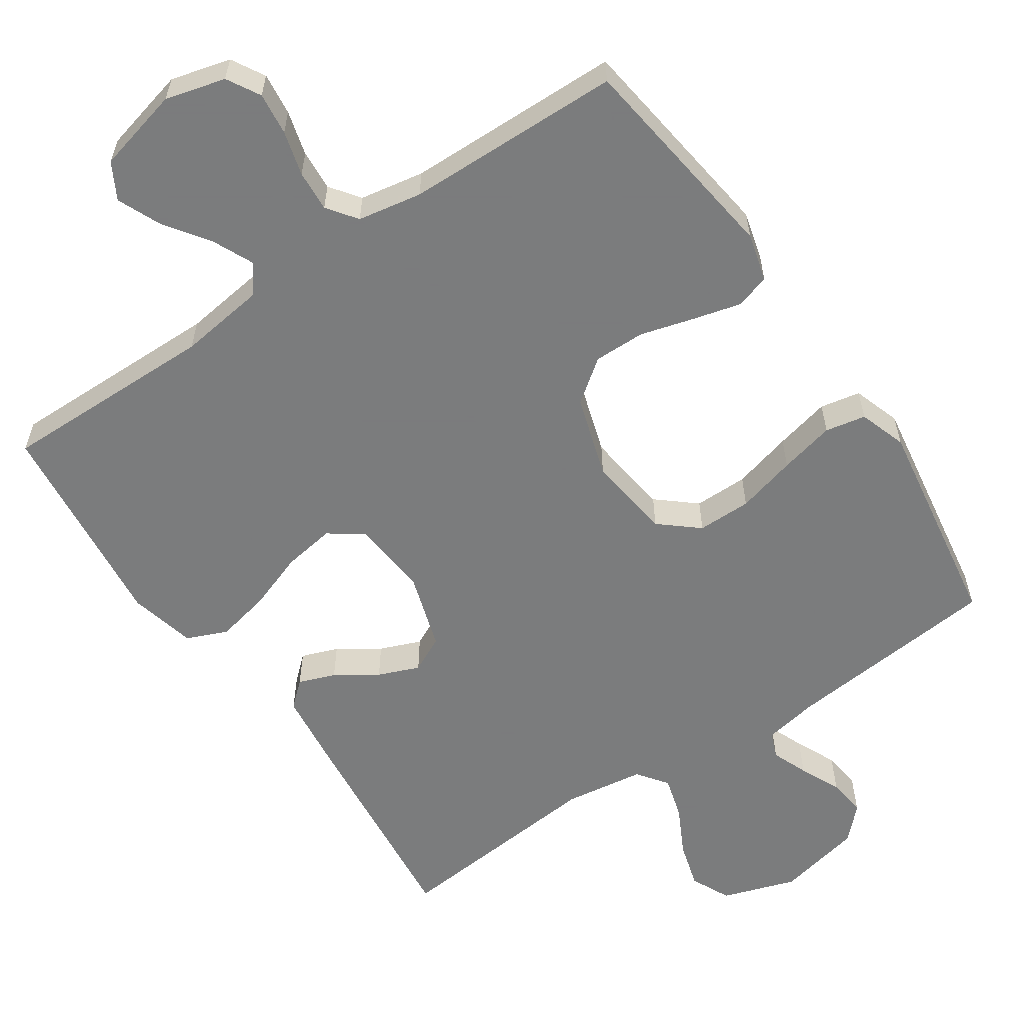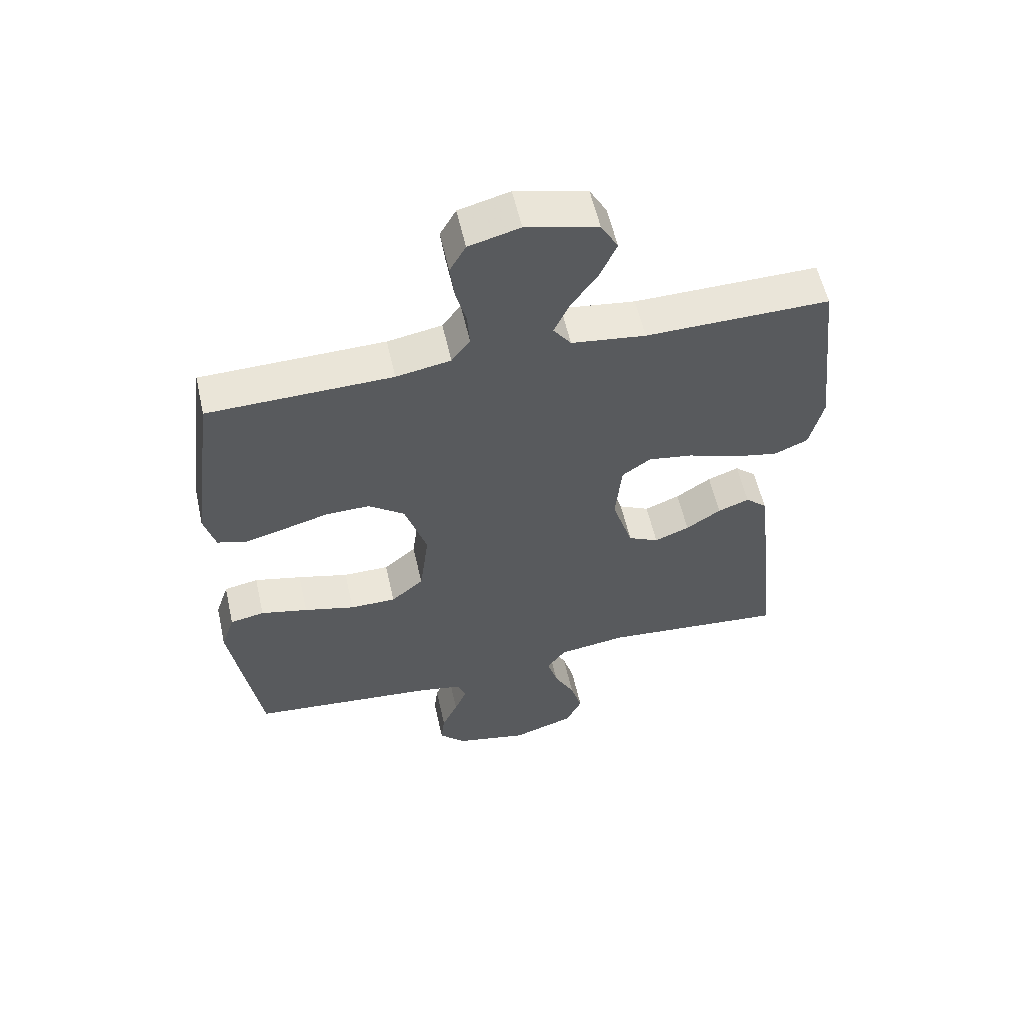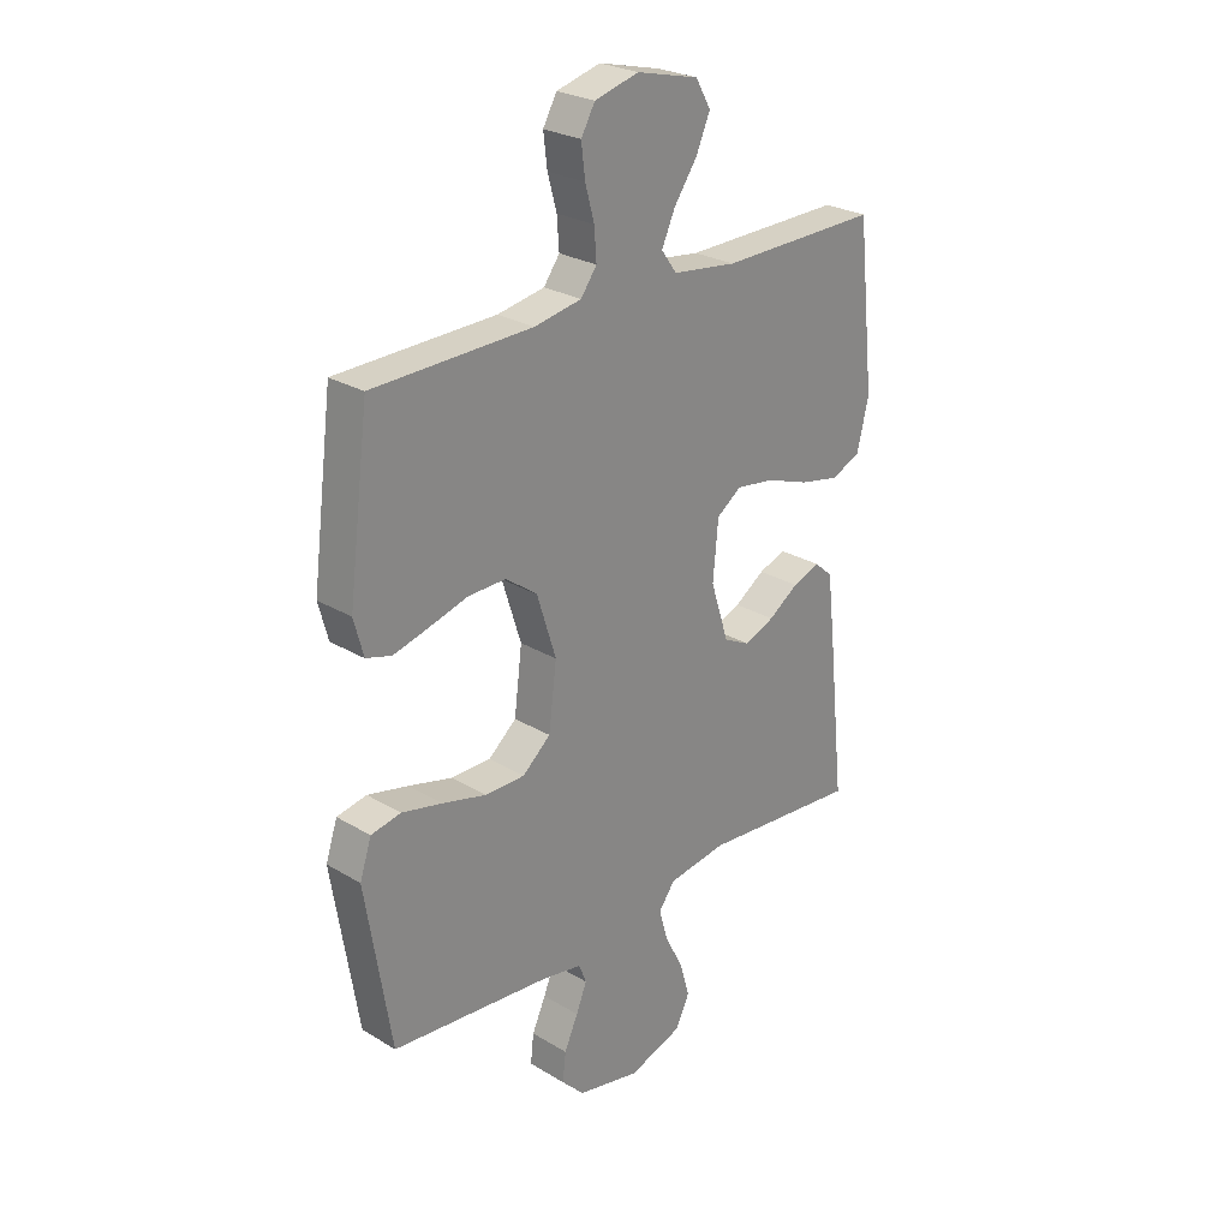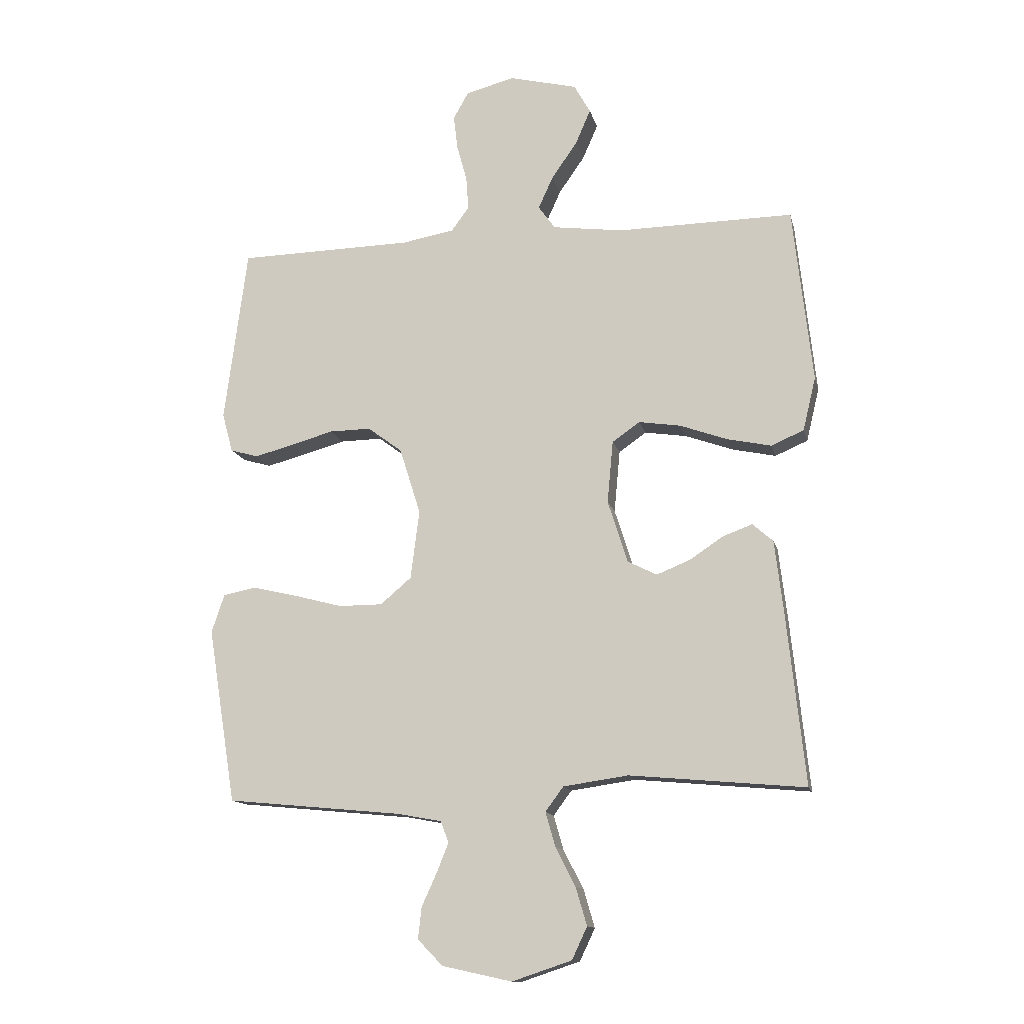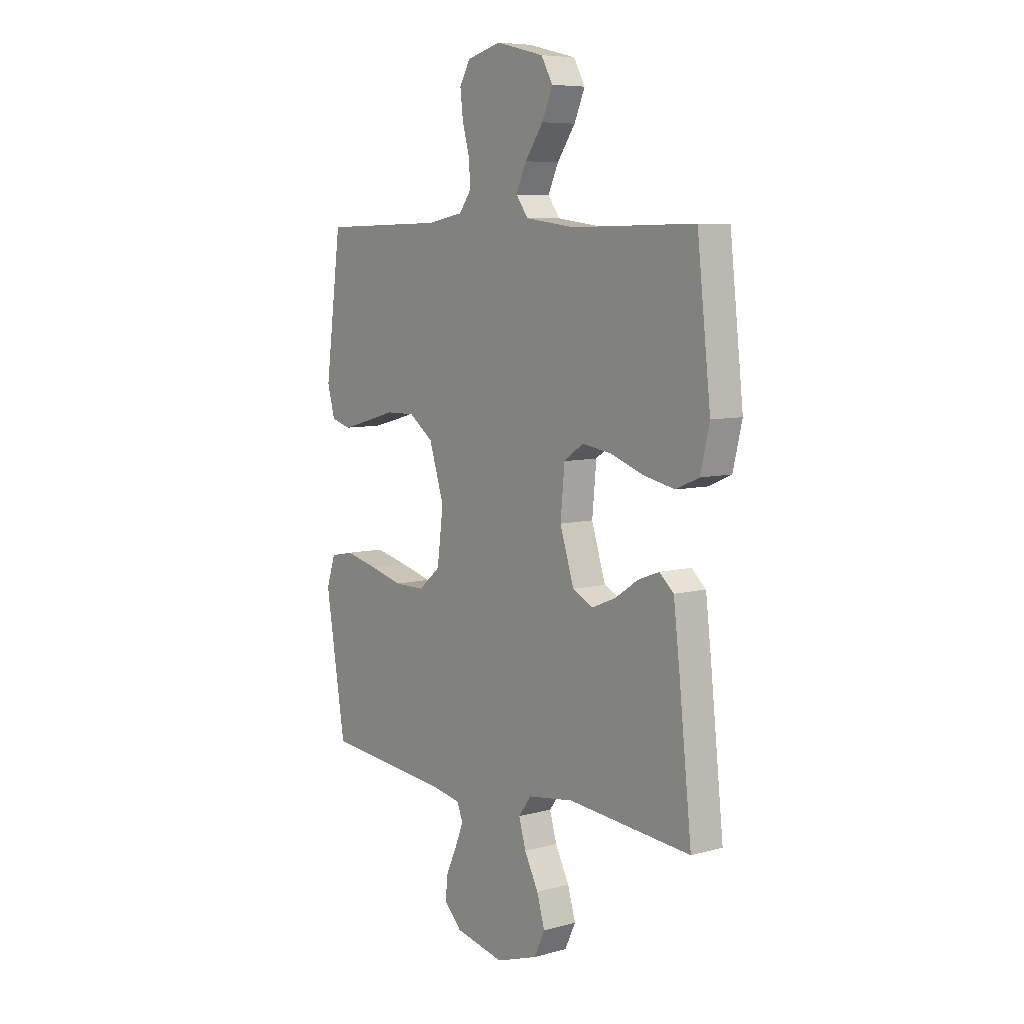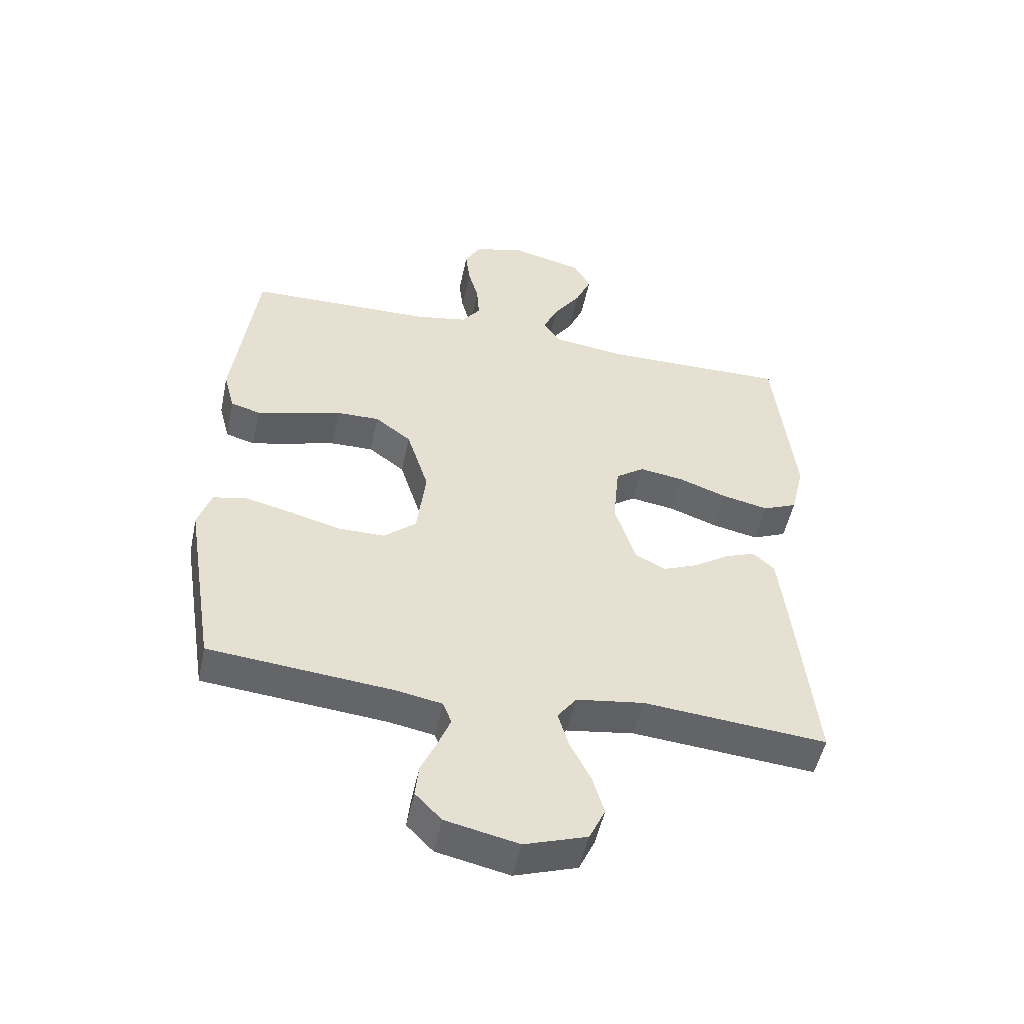
<metadata>
{"format":"obj","ext":"obj","renderer":"f3d","projection":"perspective","resolution":1024,"background":"white","views":[{"elev":-58.6,"azim":34.2,"up":"+Y"},{"elev":57.4,"azim":167.4,"up":"+Z"},{"elev":26.3,"azim":133.3,"up":"+Z"},{"elev":-13.3,"azim":-167.3,"up":"+Z"},{"elev":7.2,"azim":-128.1,"up":"+Z"},{"elev":-50.9,"azim":168.2,"up":"+Z"}]}
</metadata>
<code>
v -0.5 0.07 -0.5
v -0.468 0.07 -0.2
v -0.454 0.07 -0.083
v -0.419 0.07 -0.052
v -0.368 0.07 -0.071
v -0.311 0.07 -0.109
v -0.254 0.07 -0.132
v -0.204 0.07 -0.107
v -0.17 0.07 0
v -0.18 0.07 0.107
v -0.227 0.07 0.14
v -0.299 0.07 0.129
v -0.38 0.07 0.1
v -0.455 0.07 0.084
v -0.511 0.07 0.108
v -0.533 0.07 0.2
v -0.5 0.07 0.5
v -0.2 0.07 0.496
v -0.079 0.07 0.512
v -0.05 0.07 0.552
v -0.075 0.07 0.607
v -0.119 0.07 0.67
v -0.145 0.07 0.73
v -0.117 0.07 0.78
v 0 0.07 0.809
v 0.083 0.07 0.787
v 0.109 0.07 0.741
v 0.102 0.07 0.682
v 0.085 0.07 0.62
v 0.081 0.07 0.563
v 0.111 0.07 0.522
v 0.2 0.07 0.506
v 0.5 0.07 0.5
v 0.539 0.07 0.2
v 0.521 0.07 0.133
v 0.473 0.07 0.119
v 0.408 0.07 0.136
v 0.333 0.07 0.157
v 0.262 0.07 0.158
v 0.203 0.07 0.114
v 0.167 0.07 0
v 0.182 0.07 -0.118
v 0.235 0.07 -0.163
v 0.31 0.07 -0.163
v 0.393 0.07 -0.141
v 0.47 0.07 -0.123
v 0.526 0.07 -0.134
v 0.548 0.07 -0.2
v 0.5 0.07 -0.5
v 0.2 0.07 -0.529
v 0.124 0.07 -0.543
v 0.11 0.07 -0.579
v 0.13 0.07 -0.629
v 0.156 0.07 -0.686
v 0.162 0.07 -0.74
v 0.119 0.07 -0.784
v 0 0.07 -0.81
v -0.102 0.07 -0.776
v -0.128 0.07 -0.721
v -0.109 0.07 -0.656
v -0.075 0.07 -0.59
v -0.058 0.07 -0.531
v -0.089 0.07 -0.489
v -0.2 0.07 -0.473
v -0.5 0 -0.5
v -0.468 0 -0.2
v -0.454 0 -0.083
v -0.419 0 -0.052
v -0.368 0 -0.071
v -0.311 0 -0.109
v -0.254 0 -0.132
v -0.204 0 -0.107
v -0.17 0 0
v -0.18 0 0.107
v -0.227 0 0.14
v -0.299 0 0.129
v -0.38 0 0.1
v -0.455 0 0.084
v -0.511 0 0.108
v -0.533 0 0.2
v -0.5 0 0.5
v -0.2 0 0.496
v -0.079 0 0.512
v -0.05 0 0.552
v -0.075 0 0.607
v -0.119 0 0.67
v -0.145 0 0.73
v -0.117 0 0.78
v 0 0 0.809
v 0.083 0 0.787
v 0.109 0 0.741
v 0.102 0 0.682
v 0.085 0 0.62
v 0.081 0 0.563
v 0.111 0 0.522
v 0.2 0 0.506
v 0.5 0 0.5
v 0.539 0 0.2
v 0.521 0 0.133
v 0.473 0 0.119
v 0.408 0 0.136
v 0.333 0 0.157
v 0.262 0 0.158
v 0.203 0 0.114
v 0.167 0 0
v 0.182 0 -0.118
v 0.235 0 -0.163
v 0.31 0 -0.163
v 0.393 0 -0.141
v 0.47 0 -0.123
v 0.526 0 -0.134
v 0.548 0 -0.2
v 0.5 0 -0.5
v 0.2 0 -0.529
v 0.124 0 -0.543
v 0.11 0 -0.579
v 0.13 0 -0.629
v 0.156 0 -0.686
v 0.162 0 -0.74
v 0.119 0 -0.784
v 0 0 -0.81
v -0.102 0 -0.776
v -0.128 0 -0.721
v -0.109 0 -0.656
v -0.075 0 -0.59
v -0.058 0 -0.531
v -0.089 0 -0.489
v -0.2 0 -0.473
f 59 60 61
f 58 59 61
f 57 58 61
f 56 57 61
f 55 56 61
f 54 55 61
f 53 54 61
f 52 53 61 62
f 51 52 62 63
f 48 49 50
f 47 48 50
f 46 47 50
f 45 46 50
f 44 45 50
f 50 51 63
f 44 50 63
f 43 44 63
f 36 37 38
f 35 36 38
f 34 35 38
f 33 34 38
f 32 33 38
f 31 32 38 39
f 30 31 39 40
f 27 28 29
f 26 27 29
f 25 26 29
f 24 25 29
f 23 24 29
f 22 23 29
f 21 22 29
f 20 21 29 30
f 30 40 41
f 20 30 41
f 19 20 41
f 16 17 18
f 15 16 18
f 14 15 18
f 13 14 18
f 12 13 18
f 11 12 18 19
f 4 5 6
f 3 4 6
f 2 3 6
f 1 2 6
f 64 1 6
f 64 6 7
f 64 7 8
f 63 64 8
f 43 63 8
f 42 43 8
f 19 41 42
f 11 19 42
f 10 11 42
f 9 10 42
f 8 9 42
f 125 124 123
f 125 123 122
f 125 122 121
f 125 121 120
f 125 120 119
f 125 119 118
f 125 118 117
f 126 125 117 116
f 127 126 116 115
f 114 113 112
f 114 112 111
f 114 111 110
f 114 110 109
f 114 109 108
f 127 115 114
f 127 114 108
f 127 108 107
f 102 101 100
f 102 100 99
f 102 99 98
f 102 98 97
f 102 97 96
f 103 102 96 95
f 104 103 95 94
f 93 92 91
f 93 91 90
f 93 90 89
f 93 89 88
f 93 88 87
f 93 87 86
f 93 86 85
f 94 93 85 84
f 105 104 94
f 105 94 84
f 105 84 83
f 82 81 80
f 82 80 79
f 82 79 78
f 82 78 77
f 82 77 76
f 83 82 76 75
f 70 69 68
f 70 68 67
f 70 67 66
f 70 66 65
f 70 65 128
f 71 70 128
f 72 71 128
f 72 128 127
f 72 127 107
f 72 107 106
f 106 105 83
f 106 83 75
f 106 75 74
f 106 74 73
f 106 73 72
f 1 65 66 2
f 2 66 67 3
f 3 67 68 4
f 4 68 69 5
f 5 69 70 6
f 6 70 71 7
f 7 71 72 8
f 8 72 73 9
f 9 73 74 10
f 10 74 75 11
f 11 75 76 12
f 12 76 77 13
f 13 77 78 14
f 14 78 79 15
f 15 79 80 16
f 16 80 81 17
f 17 81 82 18
f 18 82 83 19
f 19 83 84 20
f 20 84 85 21
f 21 85 86 22
f 22 86 87 23
f 23 87 88 24
f 24 88 89 25
f 25 89 90 26
f 26 90 91 27
f 27 91 92 28
f 28 92 93 29
f 29 93 94 30
f 30 94 95 31
f 31 95 96 32
f 32 96 97 33
f 33 97 98 34
f 34 98 99 35
f 35 99 100 36
f 36 100 101 37
f 37 101 102 38
f 38 102 103 39
f 39 103 104 40
f 40 104 105 41
f 41 105 106 42
f 42 106 107 43
f 43 107 108 44
f 44 108 109 45
f 45 109 110 46
f 46 110 111 47
f 47 111 112 48
f 48 112 113 49
f 49 113 114 50
f 50 114 115 51
f 51 115 116 52
f 52 116 117 53
f 53 117 118 54
f 54 118 119 55
f 55 119 120 56
f 56 120 121 57
f 57 121 122 58
f 58 122 123 59
f 59 123 124 60
f 60 124 125 61
f 61 125 126 62
f 62 126 127 63
f 63 127 128 64
f 64 128 65 1

</code>
